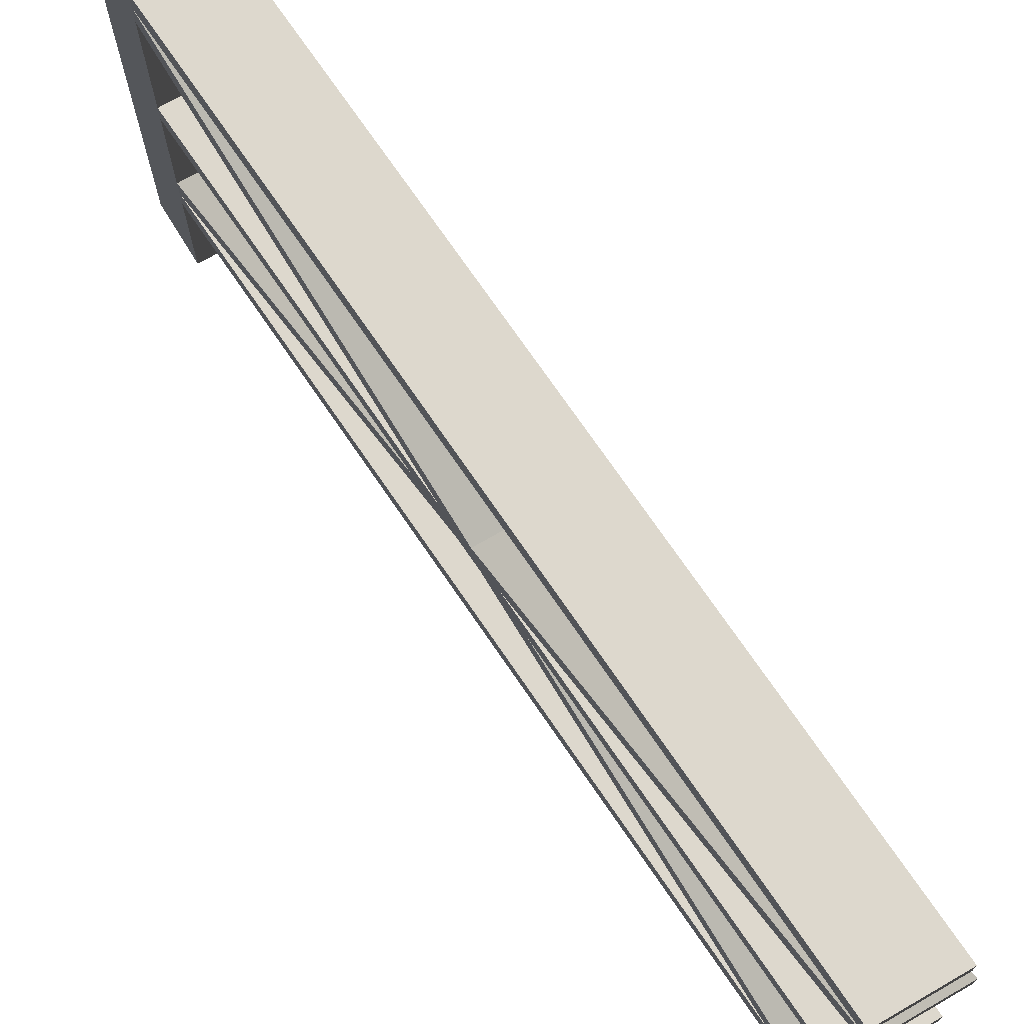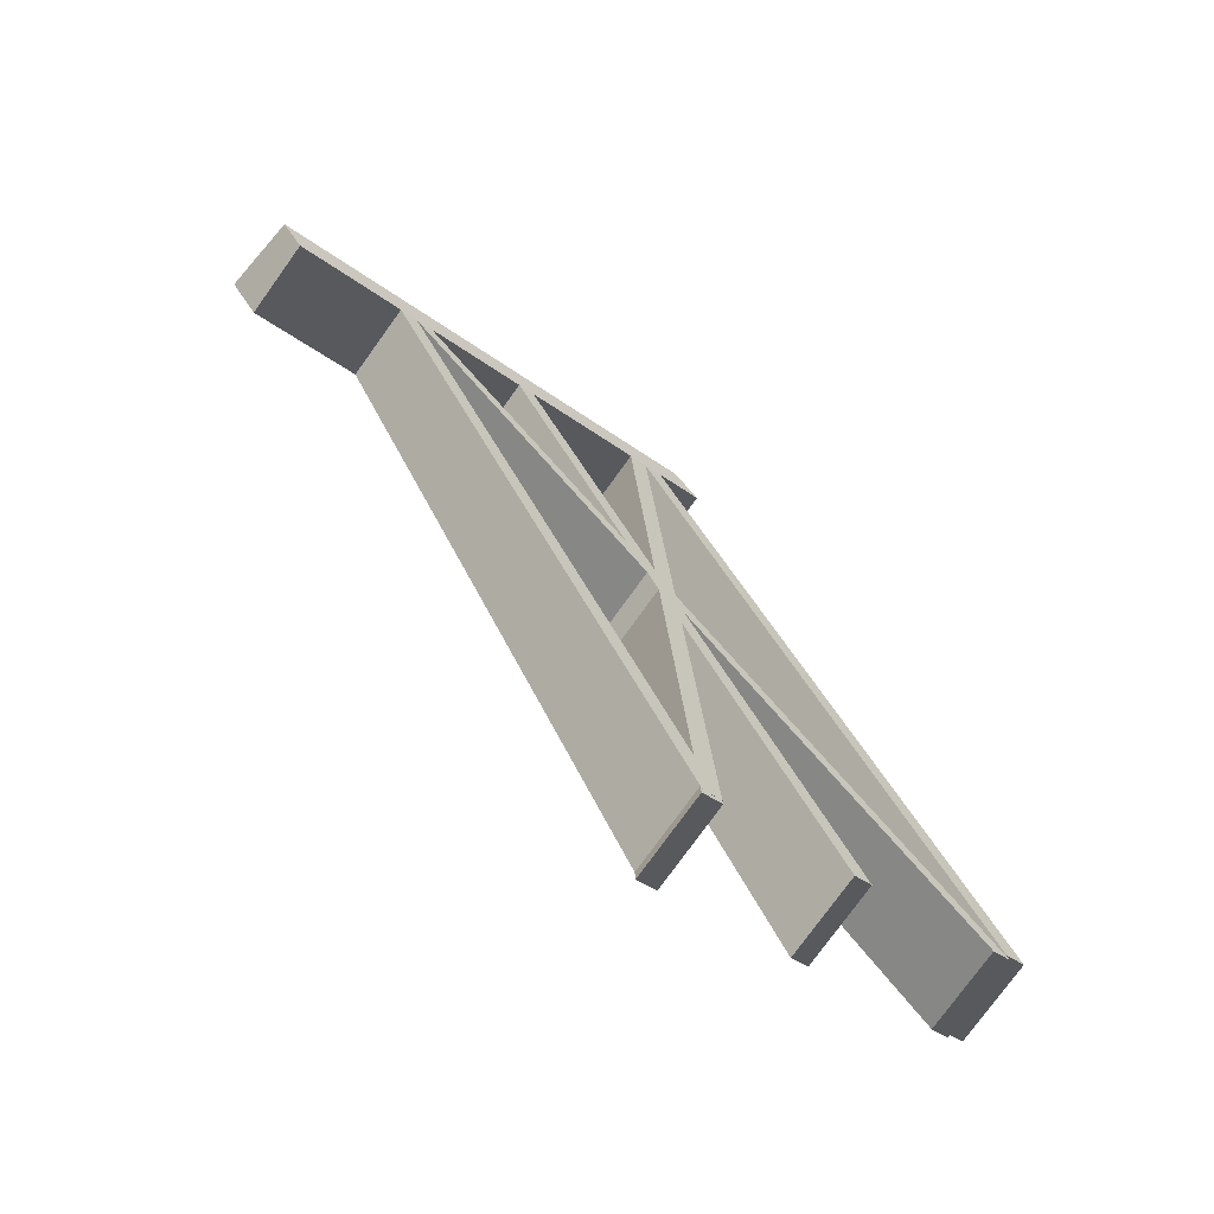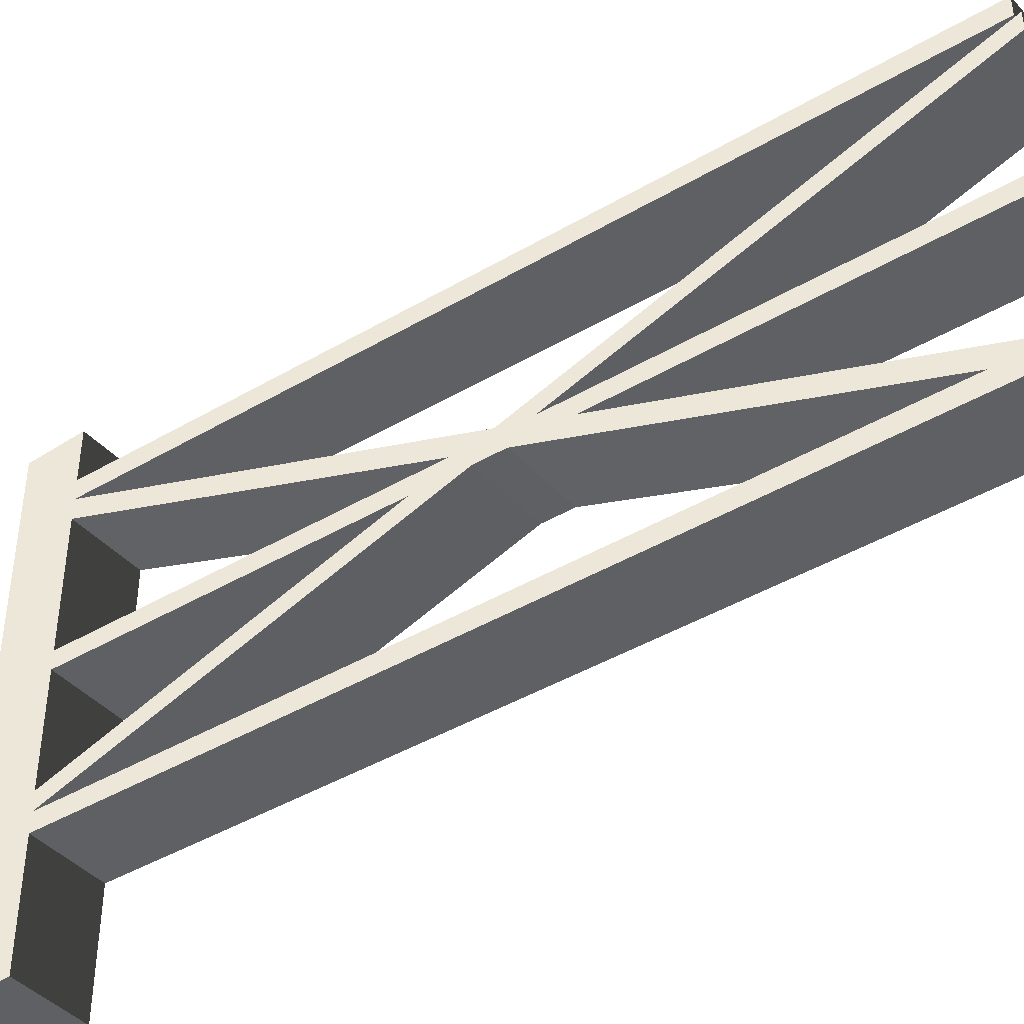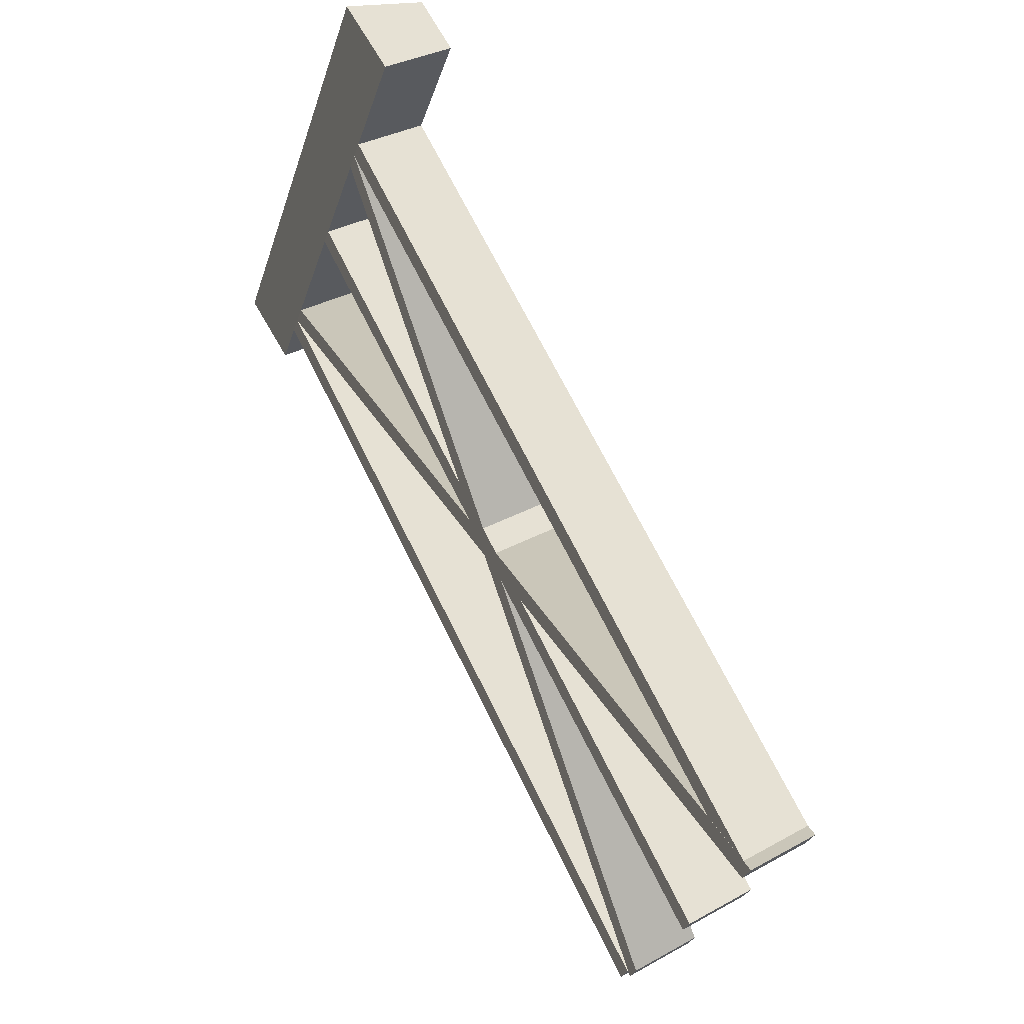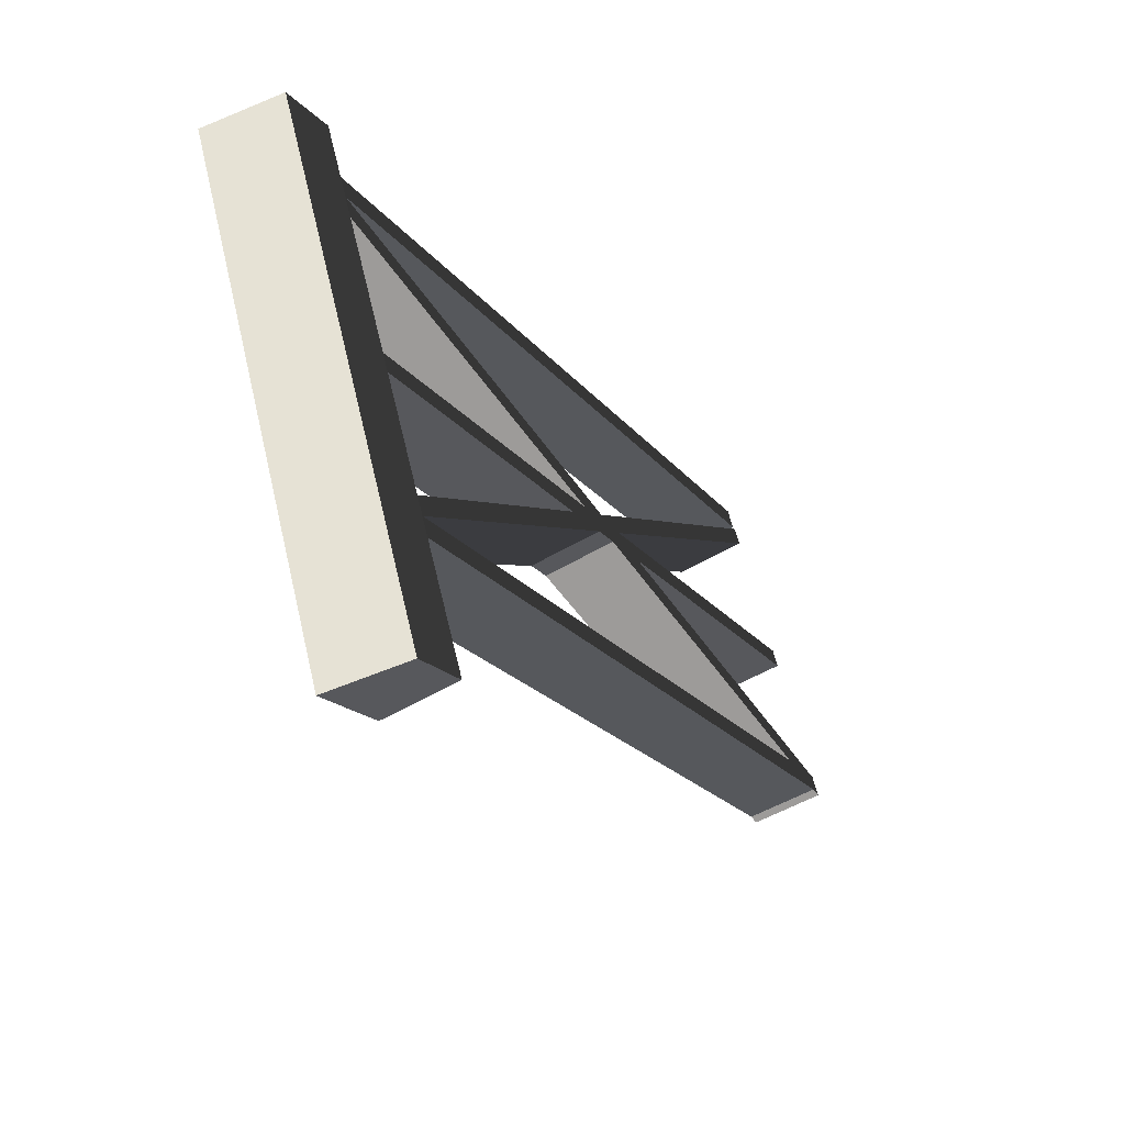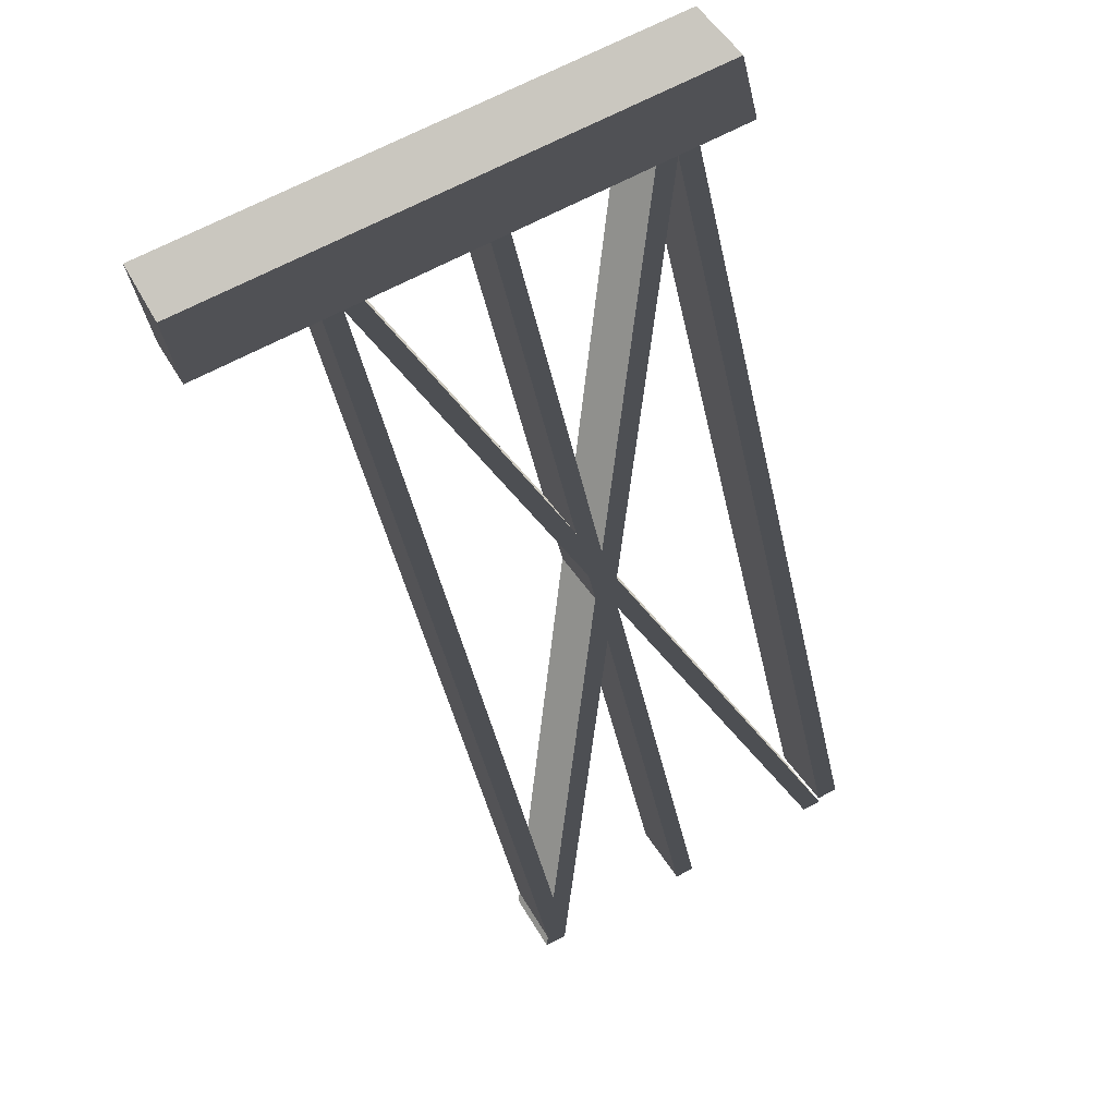
<metadata>
{"format":"obj","ext":"obj","renderer":"f3d","projection":"perspective","resolution":1024,"background":"white","views":[{"elev":72.3,"azim":118.3,"up":"+Y"},{"elev":-37.9,"azim":46.4,"up":"+Z"},{"elev":-43.3,"azim":97.3,"up":"+Y"},{"elev":-29.4,"azim":-16.1,"up":"+Z"},{"elev":62.4,"azim":-13.5,"up":"+Z"},{"elev":67.6,"azim":61.9,"up":"+Z"}]}
</metadata>
<code>
v -0.1739 1.717 0.06931
v -0.03972 1.717 -0.1518
v 0.1739 1.717 -0.01981
v 0.07376 1.717 0.1518
v -0.1739 -1.653e-06 0.06931
v 0.07376 -1.653e-06 0.1518
v 0.1739 -1.653e-06 -0.01981
v -0.03972 -1.653e-06 -0.1518
v -0.1739 -1.653e-06 0.06931
v -0.1739 0.399 0.06931
v 0.07376 0.399 0.1518
v 0.07376 -1.653e-06 0.1518
v 0.07376 0.4621 0.1518
v -0.1739 0.4621 0.06931
v 0.07376 0.5239 0.1518
v -0.1739 0.5239 0.06931
v 0.07376 0.898 0.1518
v -0.1739 0.898 0.06931
v 0.07376 0.9589 0.1518
v -0.1739 0.9589 0.06931
v 0.07376 1.402 0.1518
v -0.1739 1.402 0.06931
v 0.07376 1.471 0.1518
v -0.1739 1.471 0.06931
v 0.07376 1.538 0.1518
v -0.1739 1.538 0.06931
v 0.07376 1.717 0.1518
v -0.1739 1.717 0.06931
v 0.07376 -1.653e-06 0.1518
v 0.07376 0.399 0.1518
v 0.1739 0.399 -0.01981
v 0.1739 -1.653e-06 -0.01981
v 0.1739 0.4621 -0.01981
v 0.07376 0.4621 0.1518
v 0.1739 0.5239 -0.01981
v 0.07376 0.5239 0.1518
v 0.1739 0.898 -0.01981
v 0.07376 0.898 0.1518
v 0.1739 0.9589 -0.01981
v 0.07376 0.9589 0.1518
v 0.1739 1.402 -0.01981
v 0.07376 1.402 0.1518
v 0.1739 1.471 -0.01981
v 0.07376 1.471 0.1518
v 0.1739 1.538 -0.01981
v 0.07376 1.538 0.1518
v 0.1739 1.717 -0.01981
v 0.07376 1.717 0.1518
v 0.1739 -1.653e-06 -0.01981
v 0.1739 0.399 -0.01981
v -0.03972 0.399 -0.1518
v -0.03972 -1.653e-06 -0.1518
v -0.03972 -1.653e-06 -0.1518
v -0.03972 0.399 -0.1518
v -0.1739 0.399 0.06931
v -0.1739 -1.653e-06 0.06931
v -0.1739 0.4621 0.06931
v -0.03972 0.4621 -0.1518
v -0.03972 1.471 -0.1518
v -0.03972 1.538 -0.1518
v -0.1739 1.538 0.06931
v -0.1739 1.471 0.06931
v -0.03972 1.402 -0.1518
v -0.1739 1.402 0.06931
v -0.03972 0.9589 -0.1518
v -0.1739 0.9589 0.06931
v -0.03972 0.898 -0.1518
v -0.1739 0.898 0.06931
v -0.03972 0.5239 -0.1518
v -0.1739 0.5239 0.06931
v -0.03972 0.4621 -0.1518
v -0.1739 0.4621 0.06931
v -0.1739 1.717 0.06931
v -0.03972 1.717 -0.1518
v 1.422 1.472 -2.424
v 1.422 1.54 -2.424
v 1.208 1.54 -2.556
v 1.208 1.472 -2.556
v 1.43 0.3869 -2.441
v 1.43 0.456 -2.441
v 1.217 0.456 -2.573
v 1.217 0.3869 -2.573
v 0.1739 0.9589 -0.01981
v 0.1739 1.402 -0.01981
v -0.03972 1.402 -0.1518
v -0.03972 0.9589 -0.1518
v 1.43 0.898 -2.441
v 1.43 0.9589 -2.441
v 1.217 0.9589 -2.573
v 1.217 0.898 -2.573
v 0.1739 0.5239 -0.01981
v 0.1739 0.898 -0.01981
v -0.03972 0.898 -0.1518
v -0.03972 0.5239 -0.1518
v 1.43 1.409 -2.441
v 1.43 1.471 -2.441
v 1.217 1.471 -2.573
v 1.217 1.409 -2.573
v 0.1739 1.402 -0.01981
v 1.43 0.3869 -2.441
v 1.217 0.3869 -2.573
v -0.03972 1.402 -0.1518
v -0.03972 1.402 -0.1518
v 1.217 0.3869 -2.573
v 1.217 0.456 -2.573
v -0.03972 1.471 -0.1518
v 1.208 1.472 -2.556
v 1.208 1.54 -2.556
v -0.03972 1.538 -0.1518
v -0.03972 1.471 -0.1518
v 1.217 0.456 -2.573
v 1.43 0.456 -2.441
v 0.1739 1.471 -0.01981
v 0.1739 1.471 -0.01981
v 1.43 0.456 -2.441
v 1.43 0.3869 -2.441
v 0.1739 1.402 -0.01981
v 0.1739 1.538 -0.01981
v 1.422 1.472 -2.424
v 1.422 1.54 -2.424
v 0.1739 0.898 -0.01981
v 1.43 0.898 -2.441
v 1.217 0.898 -2.573
v -0.03972 0.898 -0.1518
v -0.03972 0.898 -0.1518
v 1.217 0.898 -2.573
v 1.217 0.9589 -2.573
v -0.03972 0.9589 -0.1518
v -0.03972 0.9589 -0.1518
v 1.217 0.9589 -2.573
v 1.43 0.9589 -2.441
v 0.1739 0.9589 -0.01981
v 0.1739 0.9589 -0.01981
v 1.43 0.9589 -2.441
v 1.43 0.898 -2.441
v 0.1739 0.898 -0.01981
v 0.1739 0.4621 -0.01981
v 1.43 1.409 -2.441
v 1.217 1.409 -2.573
v -0.03972 0.4621 -0.1518
v -0.03972 0.4621 -0.1518
v 1.217 1.409 -2.573
v 1.217 1.471 -2.573
v -0.03972 0.5239 -0.1518
v -0.03972 0.399 -0.1518
v 1.208 0.4632 -2.556
v 1.208 0.4001 -2.556
v -0.03972 0.5239 -0.1518
v 1.217 1.471 -2.573
v 1.43 1.471 -2.441
v 0.1739 0.5239 -0.01981
v 0.1739 0.5239 -0.01981
v 1.43 1.471 -2.441
v 1.43 1.409 -2.441
v 0.1739 0.4621 -0.01981
v 1.422 0.4632 -2.424
v 1.422 0.4001 -2.424
v 0.1739 0.399 -0.01981
v 0.1739 1.538 -0.01981
v 0.1739 1.717 -0.01981
v -0.03972 1.717 -0.1518
v -0.03972 1.538 -0.1518
v 1.422 0.4001 -2.424
v 1.422 0.4632 -2.424
v 1.208 0.4632 -2.556
v 1.208 0.4001 -2.556
v 0.1739 1.471 -0.01981
v 1.422 1.472 -2.424
v 1.208 1.472 -2.556
v -0.03972 1.471 -0.1518
v -0.03972 1.538 -0.1518
v 1.208 1.54 -2.556
v 1.422 1.54 -2.424
v 0.1739 1.538 -0.01981
v 0.1739 0.399 -0.01981
v 1.422 0.4001 -2.424
v 1.208 0.4001 -2.556
v -0.03972 0.399 -0.1518
v -0.03972 0.4621 -0.1518
v 1.208 0.4632 -2.556
v 1.422 0.4632 -2.424
v 0.1739 0.4621 -0.01981
g polySurface108_1724_189
f 1 3 2
f 1 4 3
f 5 7 6
f 5 8 7
f 9 11 10
f 9 12 11
f 10 11 13
f 10 13 14
f 14 13 15
f 14 15 16
f 16 15 17
f 16 17 18
f 18 17 19
f 18 19 20
f 20 19 21
f 20 21 22
f 22 21 23
f 22 23 24
f 24 23 25
f 24 25 26
f 26 25 27
f 26 27 28
f 29 31 30
f 29 32 31
f 30 31 33
f 30 33 34
f 34 33 35
f 34 35 36
f 36 35 37
f 36 37 38
f 38 37 39
f 38 39 40
f 40 39 41
f 40 41 42
f 42 41 43
f 42 43 44
f 44 43 45
f 44 45 46
f 46 45 47
f 46 47 48
f 49 51 50
f 49 52 51
f 53 55 54
f 53 56 55
f 54 55 57
f 54 57 58
f 59 61 60
f 59 62 61
f 63 62 59
f 63 64 62
f 65 64 63
f 65 66 64
f 67 66 65
f 67 68 66
f 69 68 67
f 69 70 68
f 71 70 69
f 71 72 70
f 60 61 73
f 60 73 74
f 75 77 76
f 75 78 77
f 79 81 80
f 79 82 81
f 83 85 84
f 83 86 85
f 87 89 88
f 87 90 89
f 91 93 92
f 91 94 93
f 95 97 96
f 95 98 97
f 99 101 100
f 99 102 101
f 103 105 104
f 103 106 105
f 106 108 107
f 106 109 108
f 110 112 111
f 110 113 112
f 114 116 115
f 114 117 116
f 118 114 119
f 118 119 120
f 121 123 122
f 121 124 123
f 125 127 126
f 125 128 127
f 129 131 130
f 129 132 131
f 133 135 134
f 133 136 135
f 137 139 138
f 137 140 139
f 141 143 142
f 141 144 143
f 145 141 146
f 145 146 147
f 148 150 149
f 148 151 150
f 152 154 153
f 152 155 154
f 155 157 156
f 155 158 157
f 159 161 160
f 159 162 161
f 163 165 164
f 163 166 165
f 167 169 168
f 167 170 169
f 171 173 172
f 171 174 173
f 175 177 176
f 175 178 177
f 179 181 180
f 179 182 181

</code>
